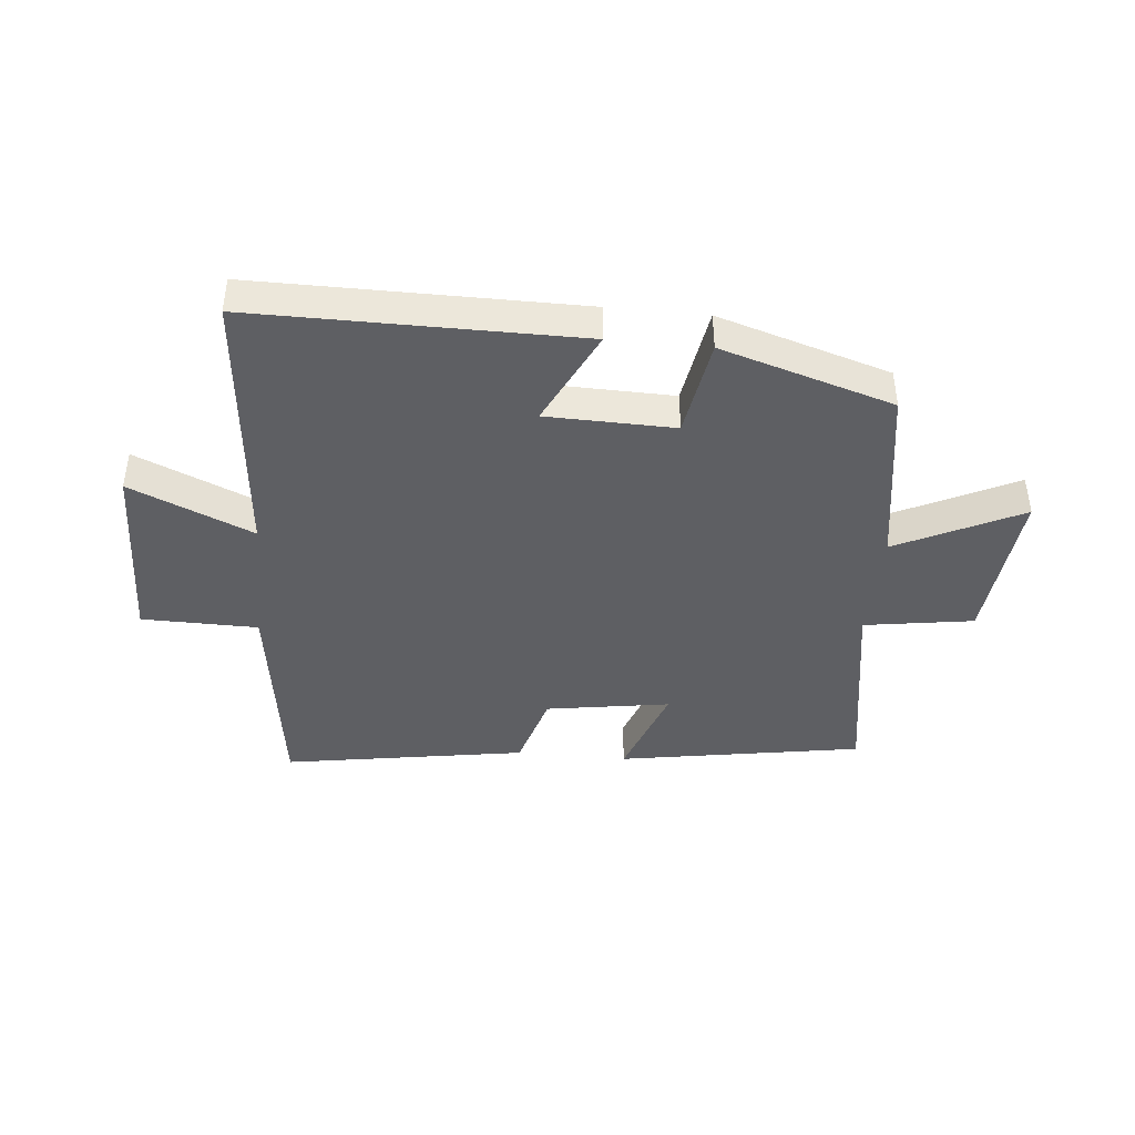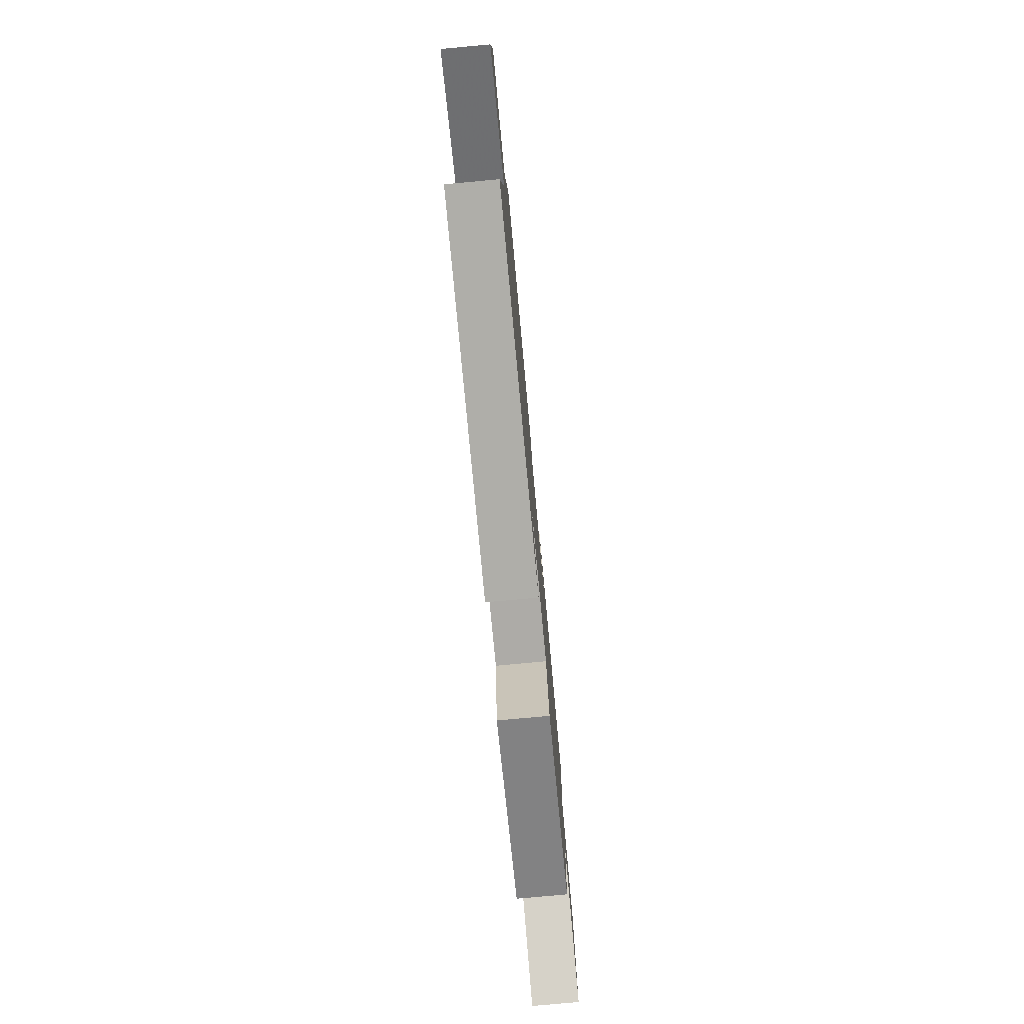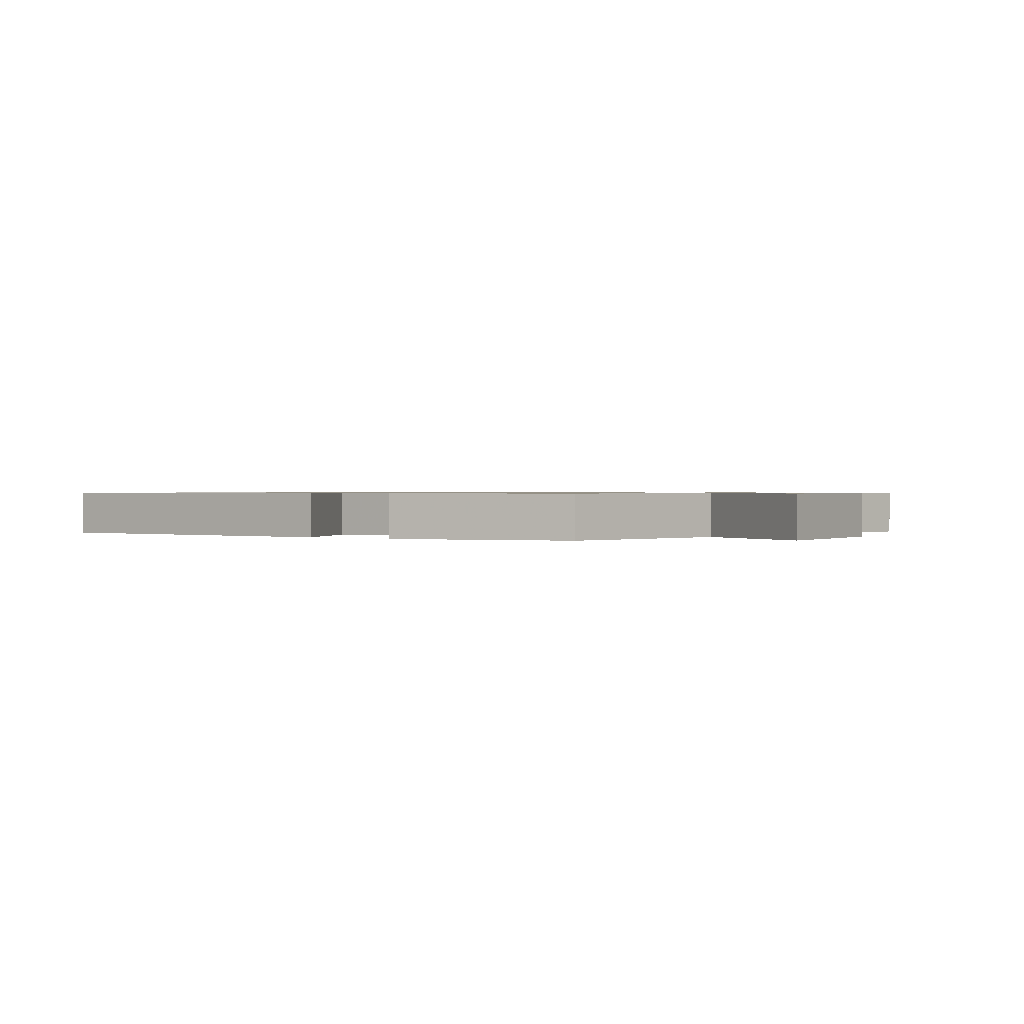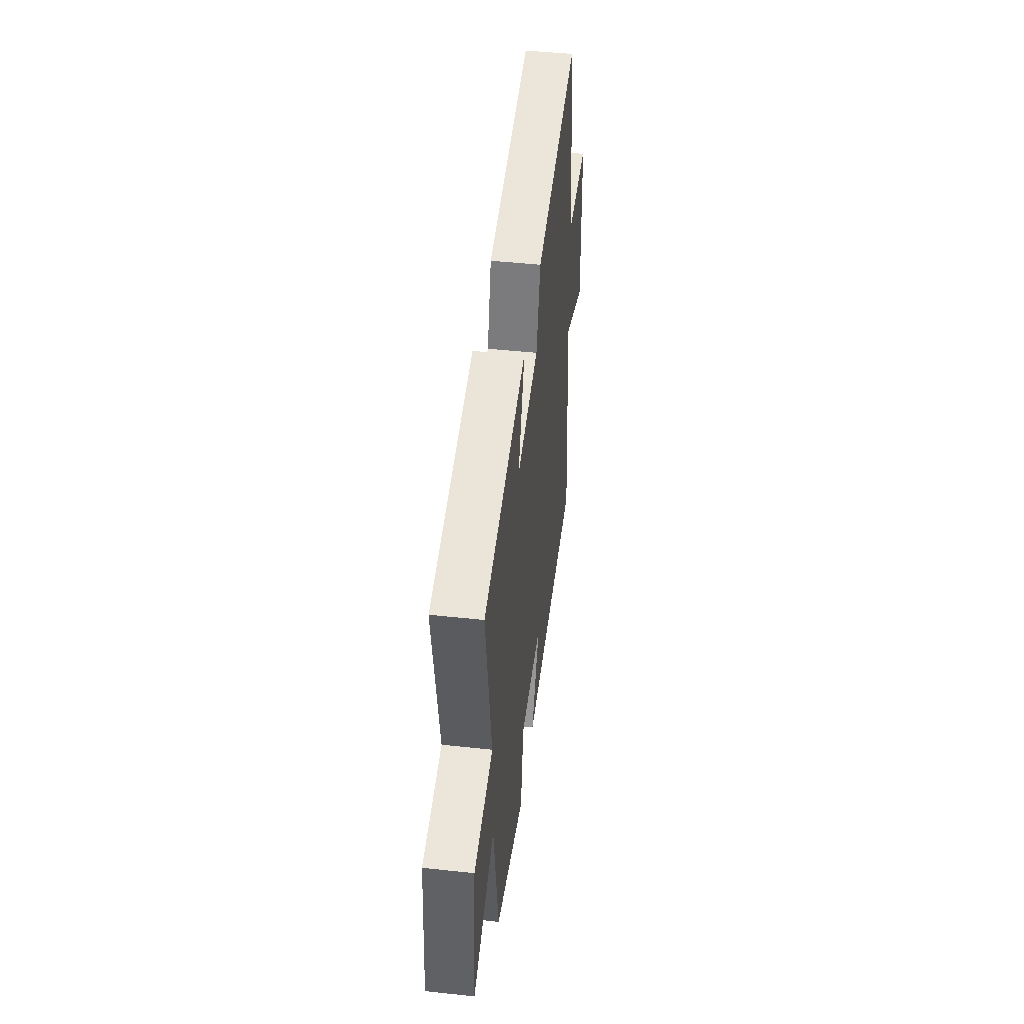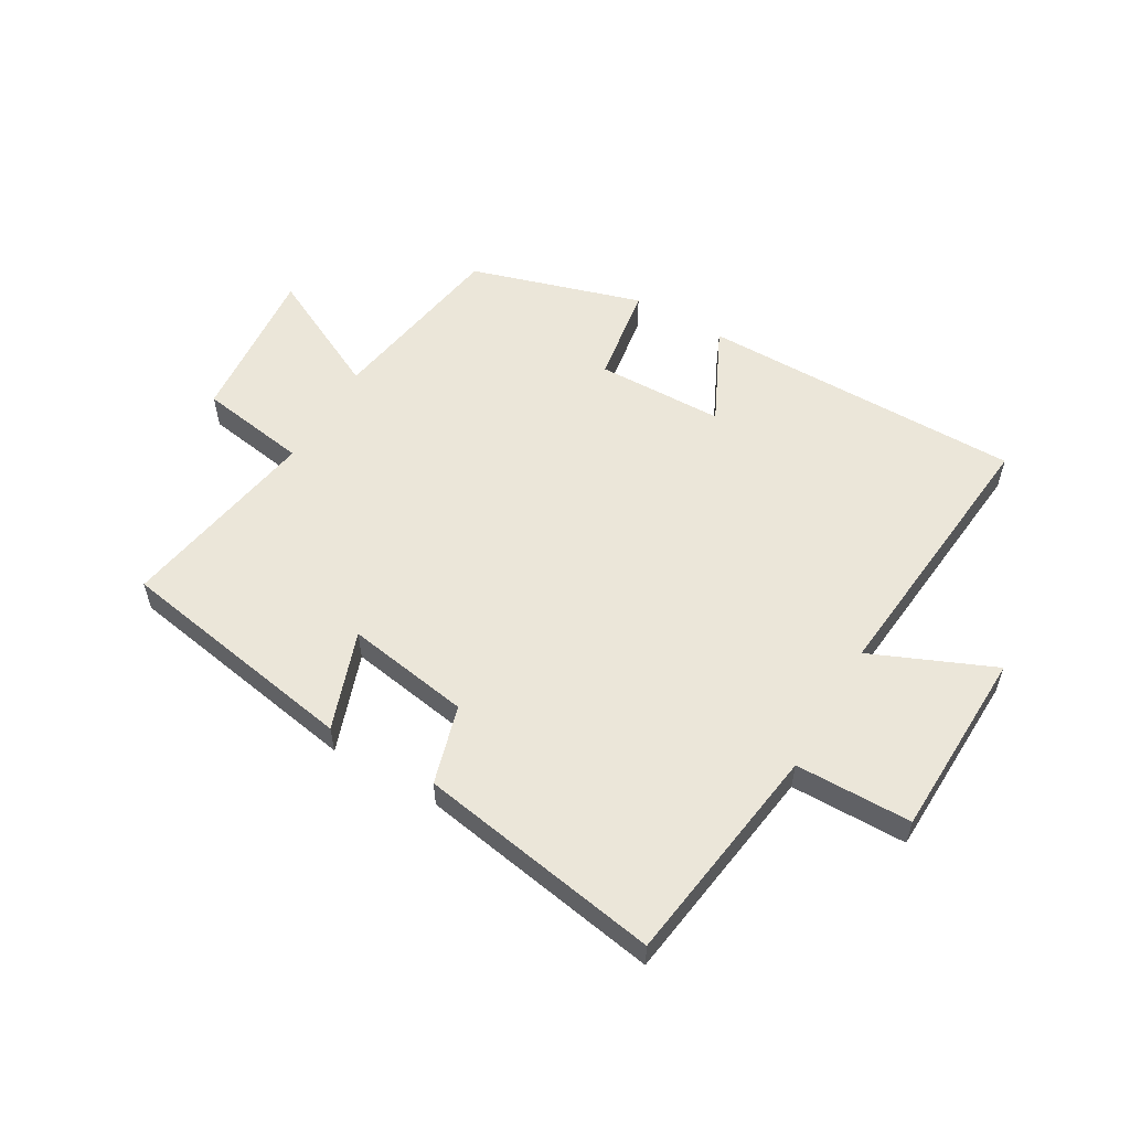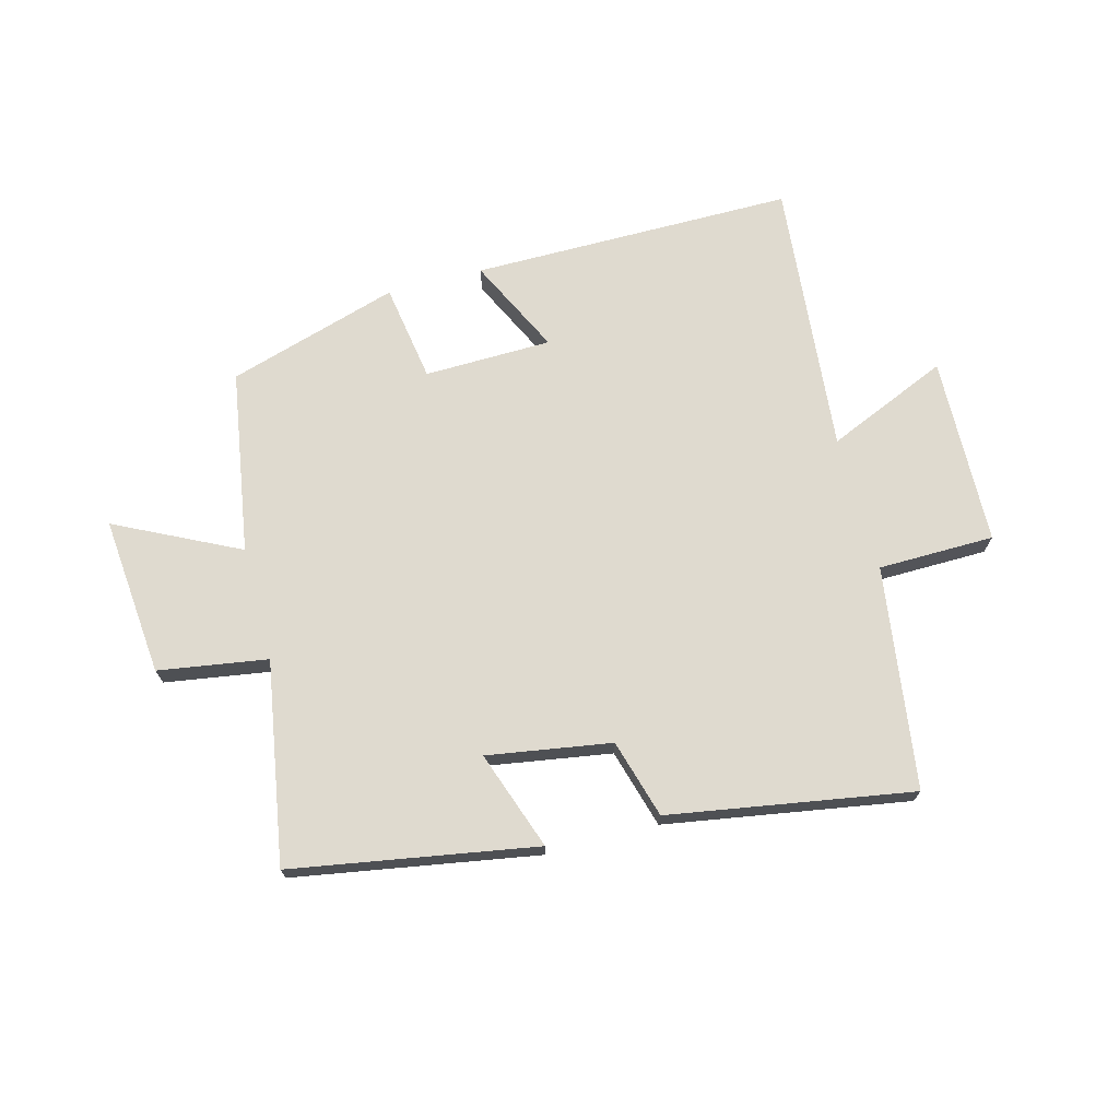
<metadata>
{"format":"obj","ext":"obj","renderer":"f3d","projection":"perspective","resolution":1024,"background":"white","views":[{"elev":-41.7,"azim":174.3,"up":"+Y"},{"elev":-77.4,"azim":95.3,"up":"+Z"},{"elev":0.7,"azim":-143.5,"up":"+Y"},{"elev":46.6,"azim":-82.9,"up":"+Z"},{"elev":56.1,"azim":30.2,"up":"+Y"},{"elev":70.7,"azim":-15.0,"up":"+Y"}]}
</metadata>
<code>
v -0.449 0.07 -0.413
v -0.5 0.07 -0.104
v -0.707 0.07 -0.207
v -0.683 0.07 0.061
v -0.5 0.07 0.09
v -0.558 0.07 0.429
v -0.149 0.07 0.5
v -0.207 0.07 0.334
v 0.001 0.07 0.368
v 0.039 0.07 0.5
v 0.447 0.07 0.569
v 0.5 0.07 0.196
v 0.695 0.07 0.194
v 0.705 0.07 -0.124
v 0.5 0.07 -0.036
v 0.544 0.07 -0.499
v 0.001 0.07 -0.5
v 0.079 0.07 -0.338
v -0.135 0.07 -0.334
v -0.161 0.07 -0.5
v -0.449 0 -0.413
v -0.5 0 -0.104
v -0.707 0 -0.207
v -0.683 0 0.061
v -0.5 0 0.09
v -0.558 0 0.429
v -0.149 0 0.5
v -0.207 0 0.334
v 0.001 0 0.368
v 0.039 0 0.5
v 0.447 0 0.569
v 0.5 0 0.196
v 0.695 0 0.194
v 0.705 0 -0.124
v 0.5 0 -0.036
v 0.544 0 -0.499
v 0.001 0 -0.5
v 0.079 0 -0.338
v -0.135 0 -0.334
v -0.161 0 -0.5
f 19 20 1 2
f 18 19 2
f 15 16 17 18
f 15 18 2
f 12 13 14 15
f 11 12 15
f 10 11 15
f 9 10 15
f 8 9 15 2
f 5 6 7 8
f 5 8 2 3
f 3 4 5
f 22 21 40 39
f 22 39 38
f 38 37 36 35
f 22 38 35
f 35 34 33 32
f 35 32 31
f 35 31 30
f 35 30 29
f 22 35 29 28
f 28 27 26 25
f 23 22 28 25
f 25 24 23
f 1 21 22 2
f 2 22 23 3
f 3 23 24 4
f 4 24 25 5
f 5 25 26 6
f 6 26 27 7
f 7 27 28 8
f 8 28 29 9
f 9 29 30 10
f 10 30 31 11
f 11 31 32 12
f 12 32 33 13
f 13 33 34 14
f 14 34 35 15
f 15 35 36 16
f 16 36 37 17
f 17 37 38 18
f 18 38 39 19
f 19 39 40 20
f 20 40 21 1

</code>
